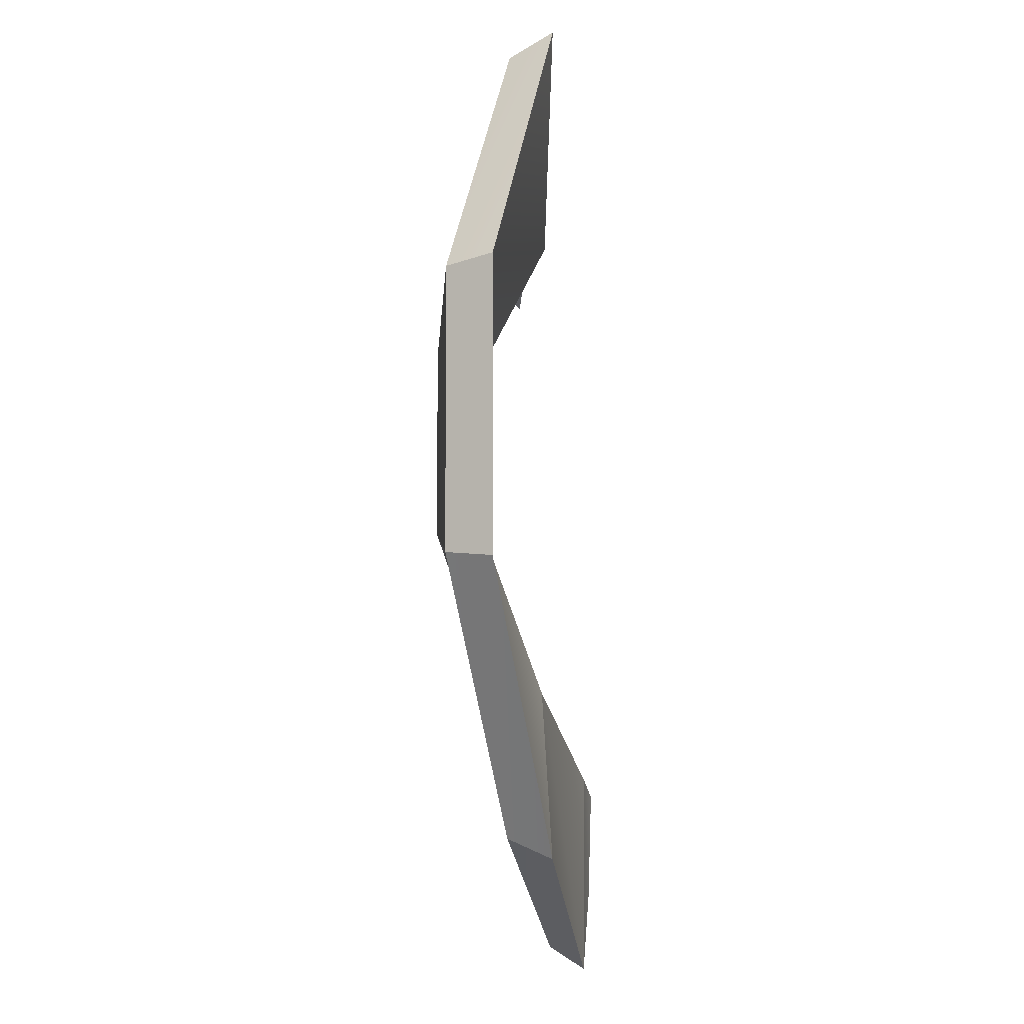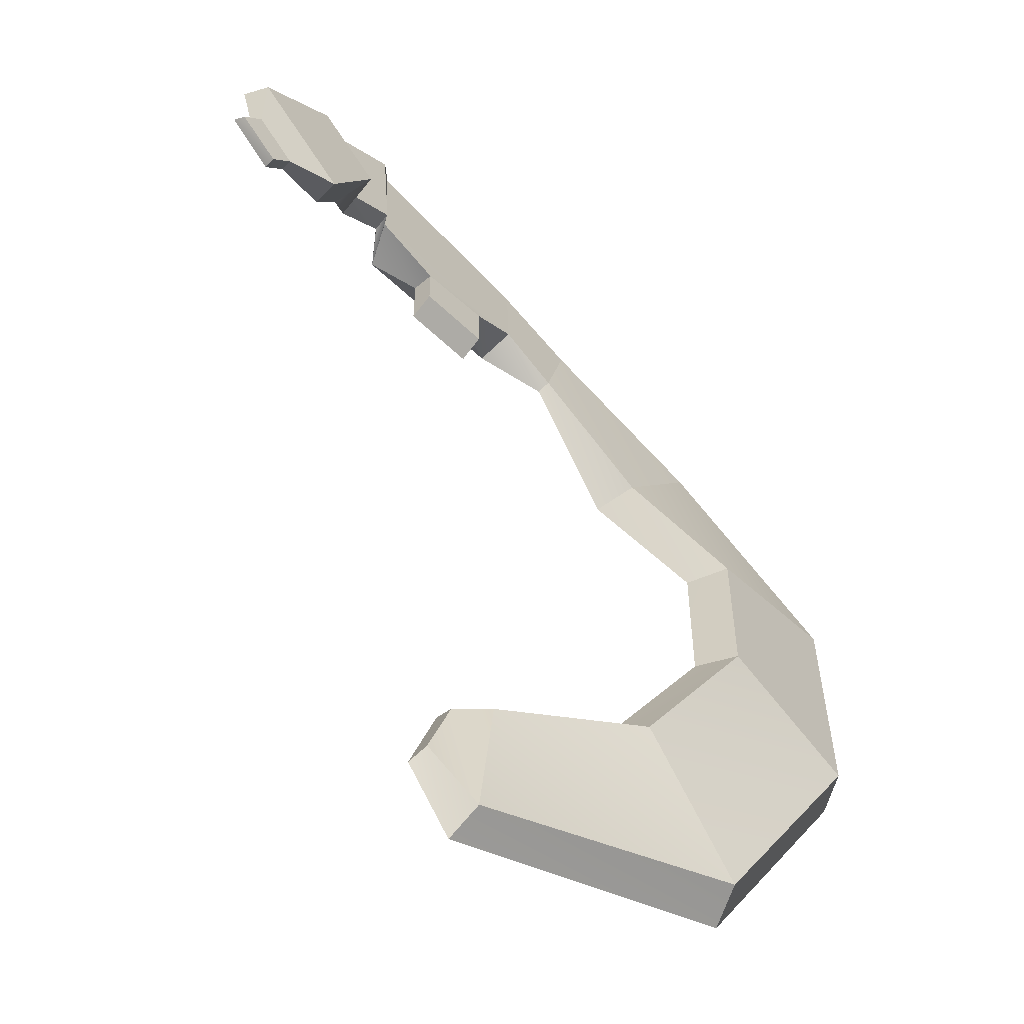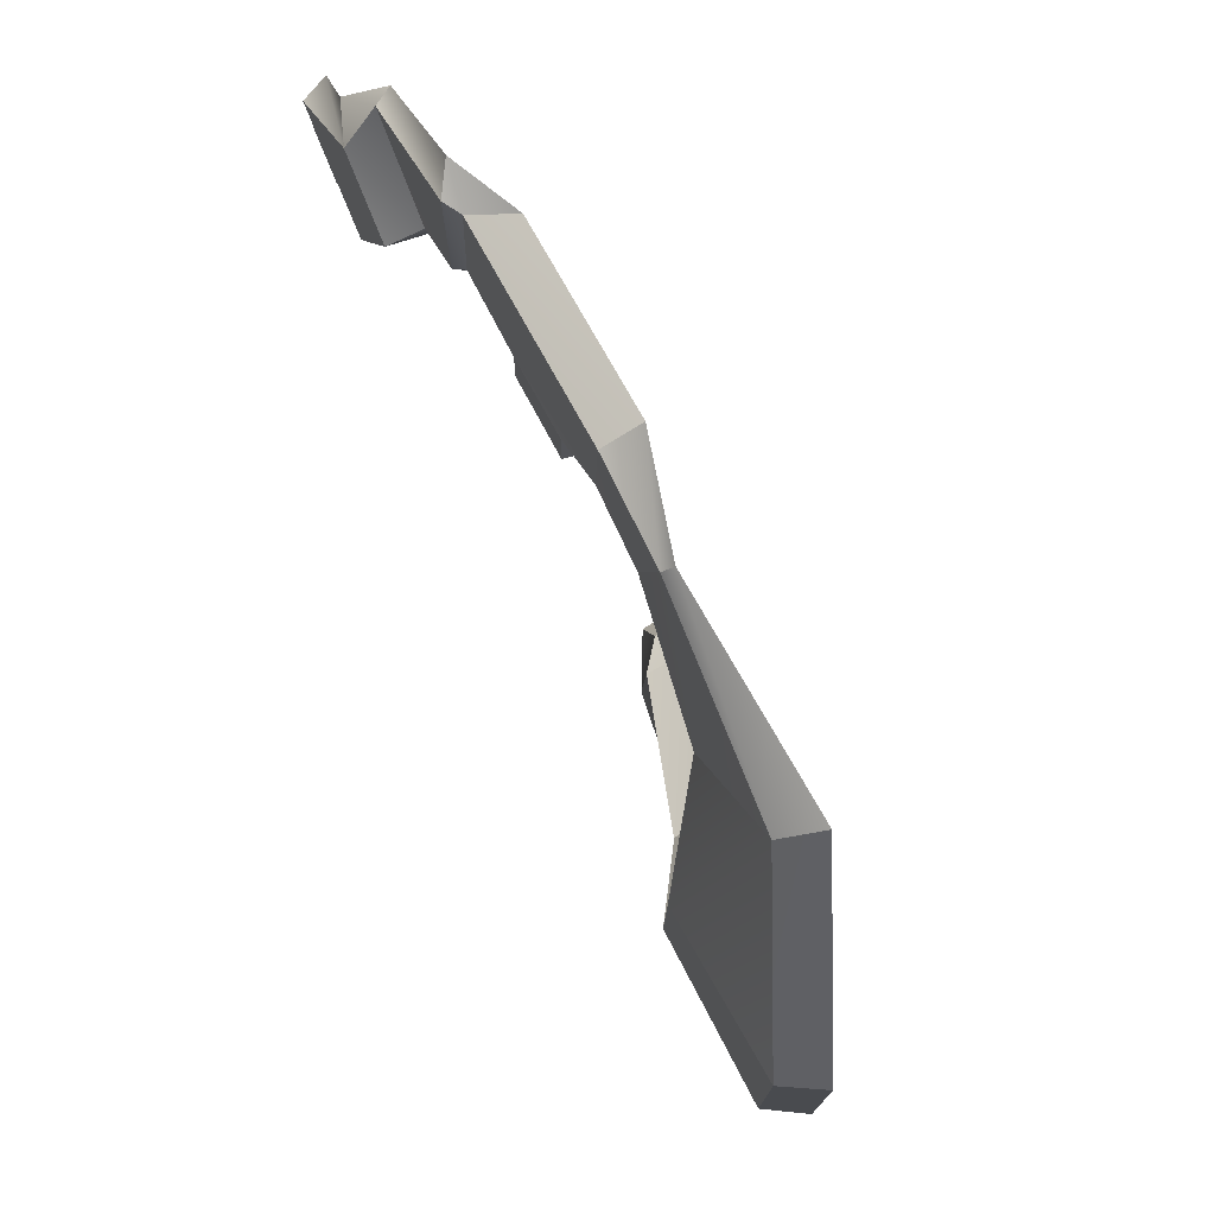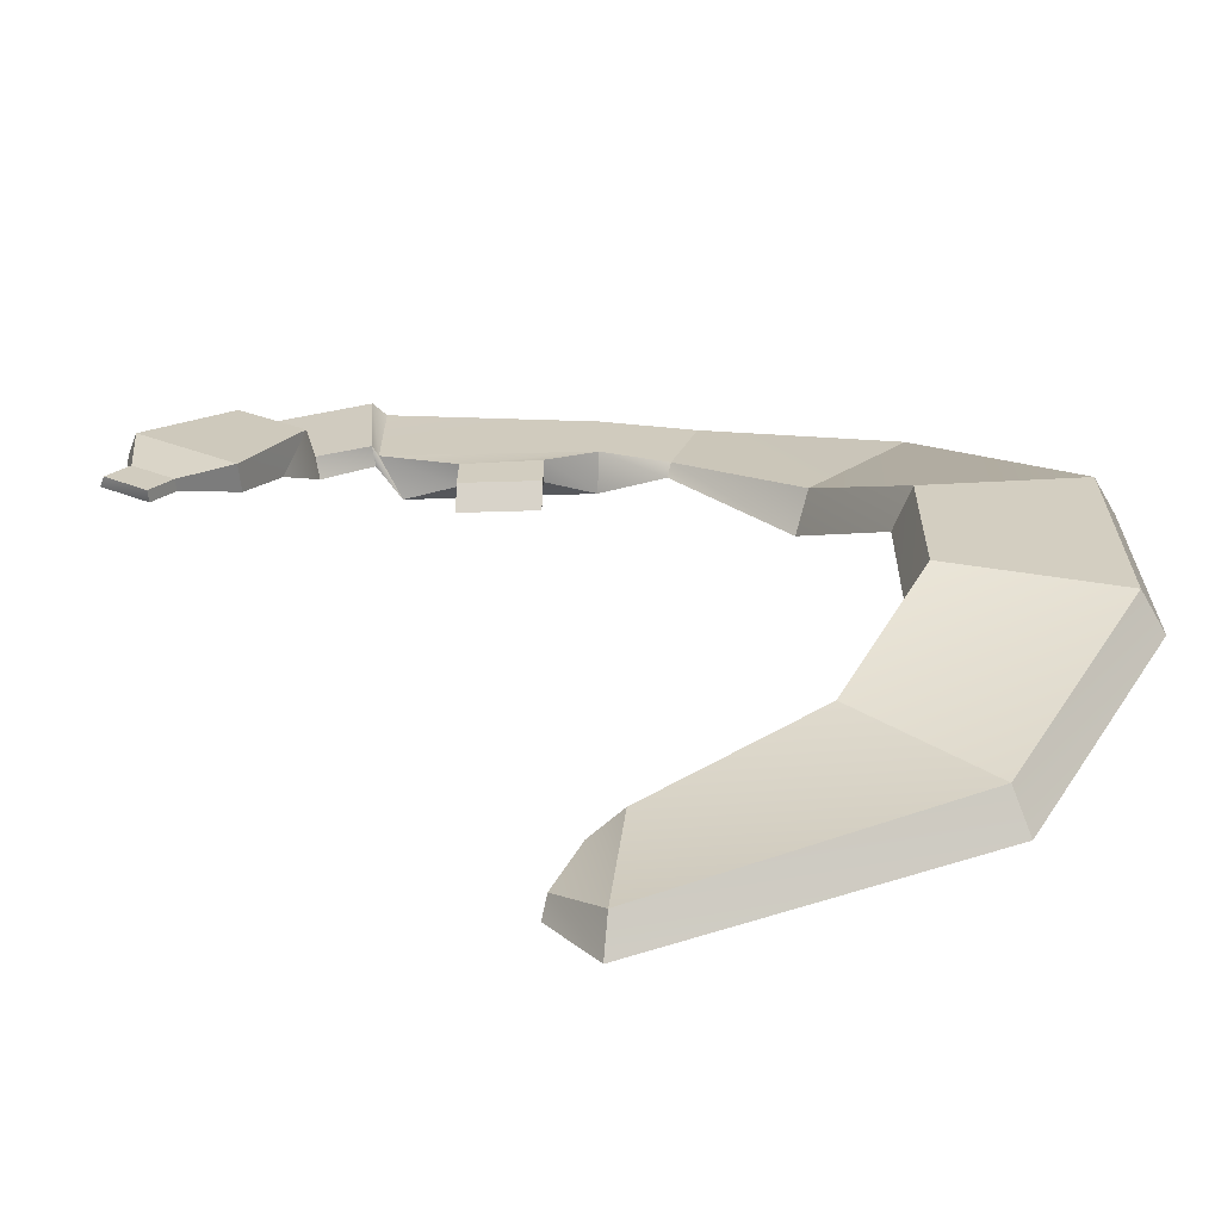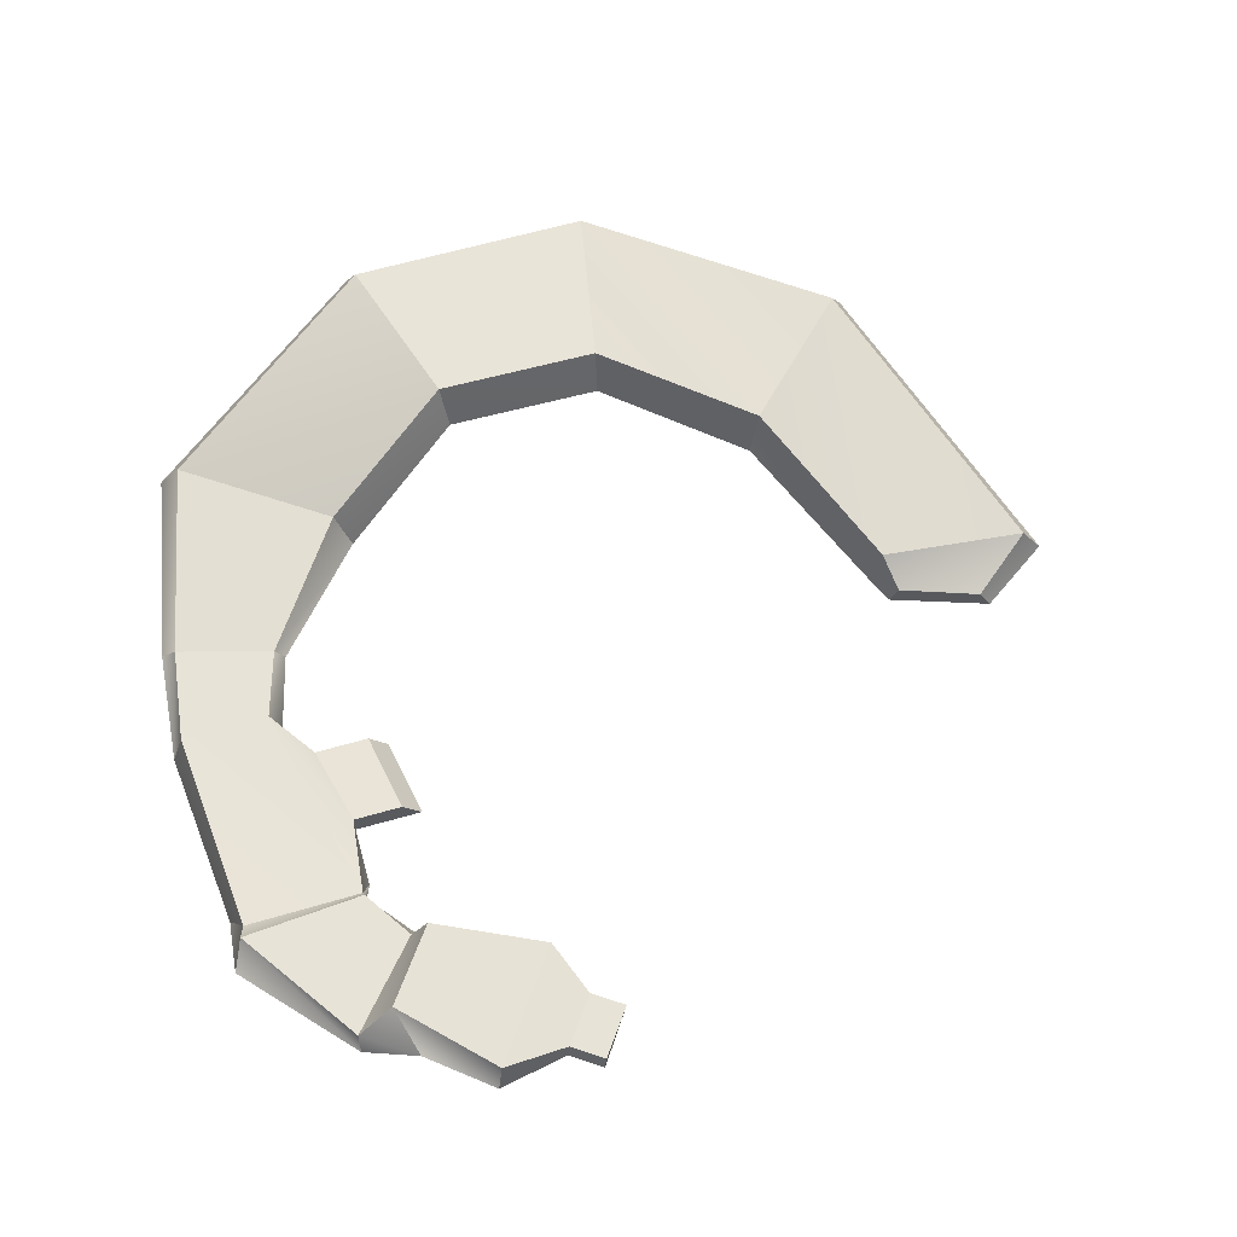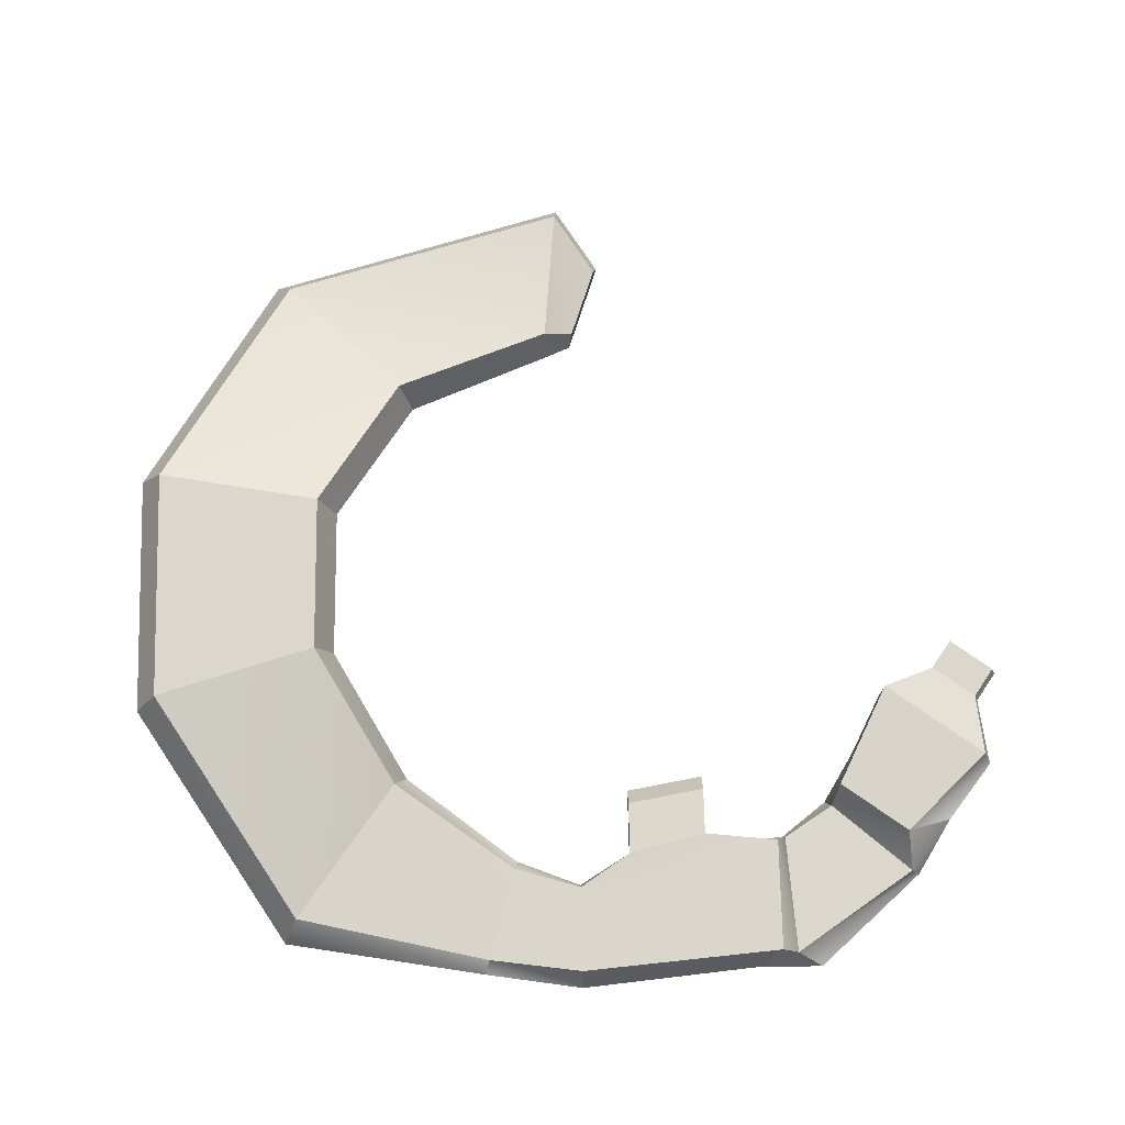
<metadata>
{"format":"obj","ext":"obj","renderer":"f3d","projection":"perspective","resolution":1024,"background":"white","views":[{"elev":-6.7,"azim":-92.7,"up":"+Z"},{"elev":-57.5,"azim":131.3,"up":"+Z"},{"elev":76.6,"azim":-117.1,"up":"+Z"},{"elev":-65.5,"azim":177.6,"up":"+Z"},{"elev":60.9,"azim":73.7,"up":"+Y"},{"elev":72.5,"azim":-1.3,"up":"+Y"}]}
</metadata>
<code>
o World1Base17
g World1Base17
v -14.08 -3.513 12.84
v -37.26 -4.061 14.99
v -11.08 1.249 11.25
v -37.26 0.7009 13.4
v -32.58 -9.655 -91.05
v -36.86 -9.655 -78.63
v -33.08 -7.297 -89.6
v -36.51 -7.049 -79.63
v -30.68 -1.481 -10.78
v -20.66 -1.481 -12.52
v -30.68 1.361 -8.499
v -20.66 1.361 -10.24
v 12.5 4.893 -28.18
v 18.56 4.893 -24.18
v 12.7 6.456 -28.44
v 18.09 6.274 -24.51
v -11.08 1.54 -3.126
v -37.26 0.9927 2.47
v -14.08 -3.513 -4.223
v -37.26 -4.061 1.374
v -30.68 -1.509 -1.828
v -20.66 -1.509 -4.248
v -30.68 1.333 -1.828
v -20.66 1.333 -4.248
v -10.74 0.2911 -3.433
v -5.988 0.2911 13.4
v -10.25 2.789 -3.229
v -9.212 2.498 11.83
v -4.559 0.2911 -8.244
v 7.447 0.2911 1.607
v -3.897 2.789 -7.297
v 6.252 2.498 1.499
v -0.8577 2.844 -14.16
v 11.31 4.426 -4.769
v -3.054 6.924 -9.332
v 5.559 6.632 -3.041
v 3.009 3.84 -21.59
v 17.25 3.84 -12.21
v 3.482 7.509 -22.22
v 16.13 7.081 -12.98
v 9.94 4.893 -24.58
v 16.01 4.893 -20.58
v 10.14 6.456 -24.85
v 15.53 6.274 -20.91
v -49.93 -0.5451 13.42
v -45.54 -0.5451 -1.335
v -49.42 0.7009 11.7
v -45.9 0.9927 -0.1472
v -76.37 -2.464 8.571
v -60.32 -2.464 -13.25
v -74.5 2.399 6.027
v -61.61 2.912 -11.5
v -95.59 5.158 -21.56
v -69.54 5.158 -28.96
v -92.56 10.02 -22.42
v -71.63 10.53 -28.37
v -95.86 5.158 -53.73
v -69.27 5.158 -48.57
v -92.76 10.02 -53.13
v -71.41 10.53 -48.98
v -78.64 -2.121 -85.48
v -59.33 -2.121 -66.48
v -76.39 2.742 -83.26
v -60.88 3.255 -68.01
v -38.38 -8.557 -99.96
v -40.59 -8.557 -76.61
v -38.64 -4.347 -97.24
v -40.41 -3.902 -78.49
f 3 4 2 1
f 7 8 6 5
f 11 12 10 9
f 15 16 14 13
f 17 18 4 3
f 1 2 20 19
f 21 22 19 20
f 23 21 20 18
f 22 24 17 19
f 24 23 18 17
f 9 10 22 21
f 11 9 21 23
f 10 12 24 22
f 12 11 23 24
f 25 26 1 19
f 27 25 19 17
f 26 28 3 1
f 28 27 17 3
f 29 30 26 25
f 31 29 25 27
f 30 32 28 26
f 32 31 27 28
f 33 34 30 29
f 35 33 29 31
f 34 36 32 30
f 36 35 31 32
f 37 38 34 33
f 39 37 33 35
f 38 40 36 34
f 40 39 35 36
f 41 42 38 37
f 43 41 37 39
f 42 44 40 38
f 44 43 39 40
f 13 14 42 41
f 15 13 41 43
f 14 16 44 42
f 16 15 43 44
f 45 46 20 2
f 47 45 2 4
f 46 48 18 20
f 48 47 4 18
f 49 50 46 45
f 51 49 45 47
f 50 52 48 46
f 52 51 47 48
f 53 54 50 49
f 55 53 49 51
f 54 56 52 50
f 56 55 51 52
f 57 58 54 53
f 59 57 53 55
f 58 60 56 54
f 60 59 55 56
f 61 62 58 57
f 63 61 57 59
f 62 64 60 58
f 64 63 59 60
f 65 66 62 61
f 67 65 61 63
f 66 68 64 62
f 68 67 63 64
f 5 6 66 65
f 7 5 65 67
f 6 8 68 66
f 8 7 67 68

</code>
